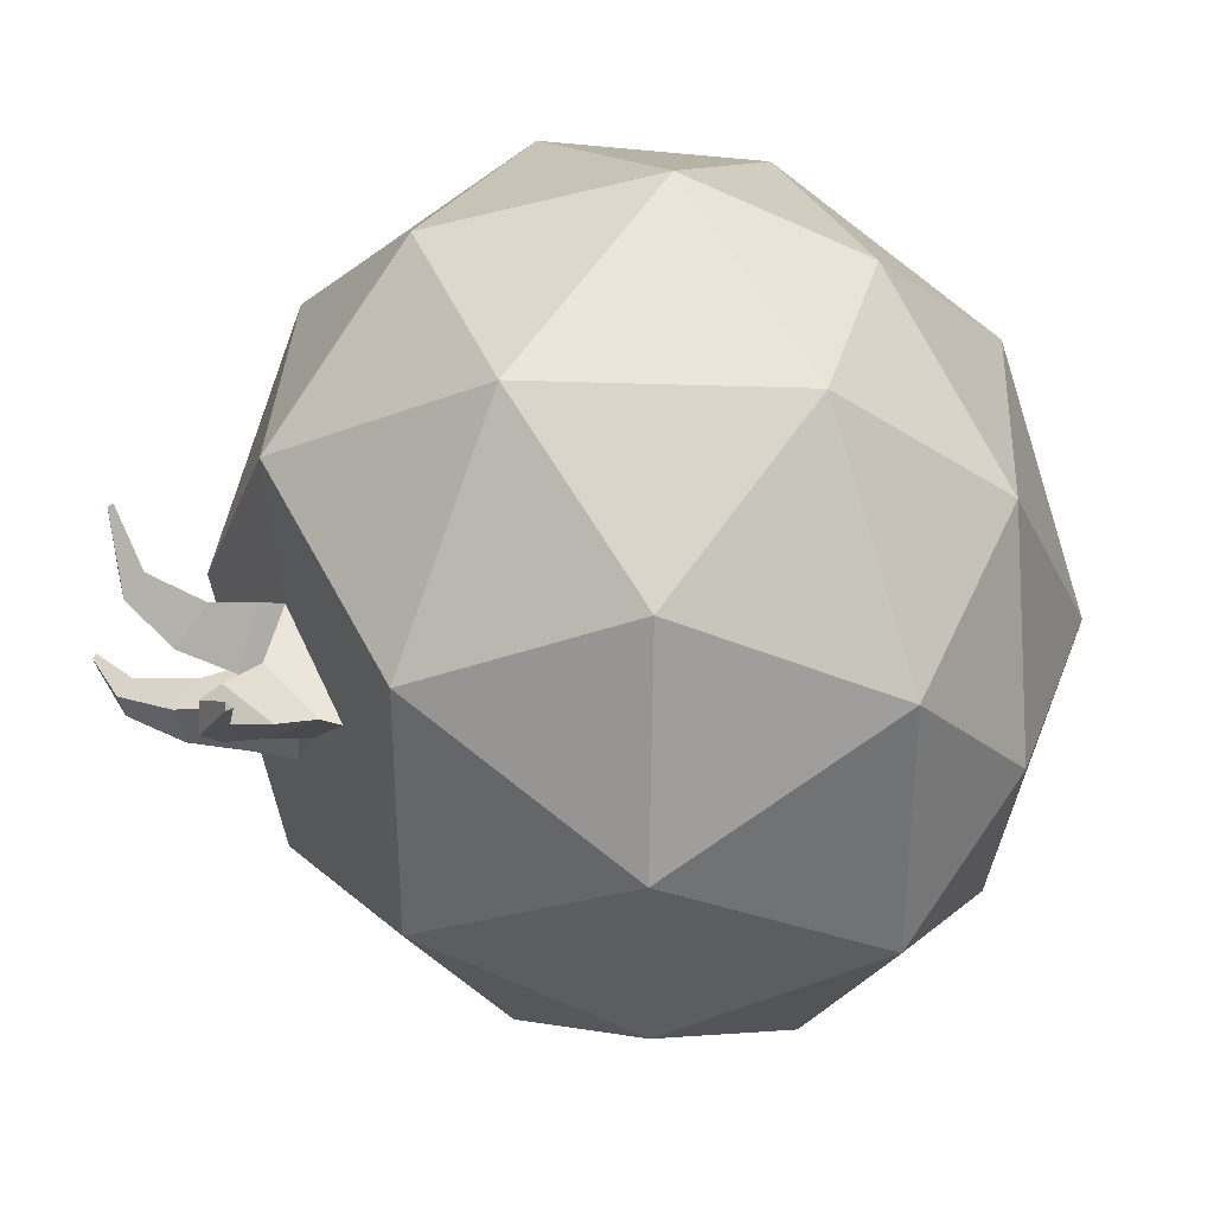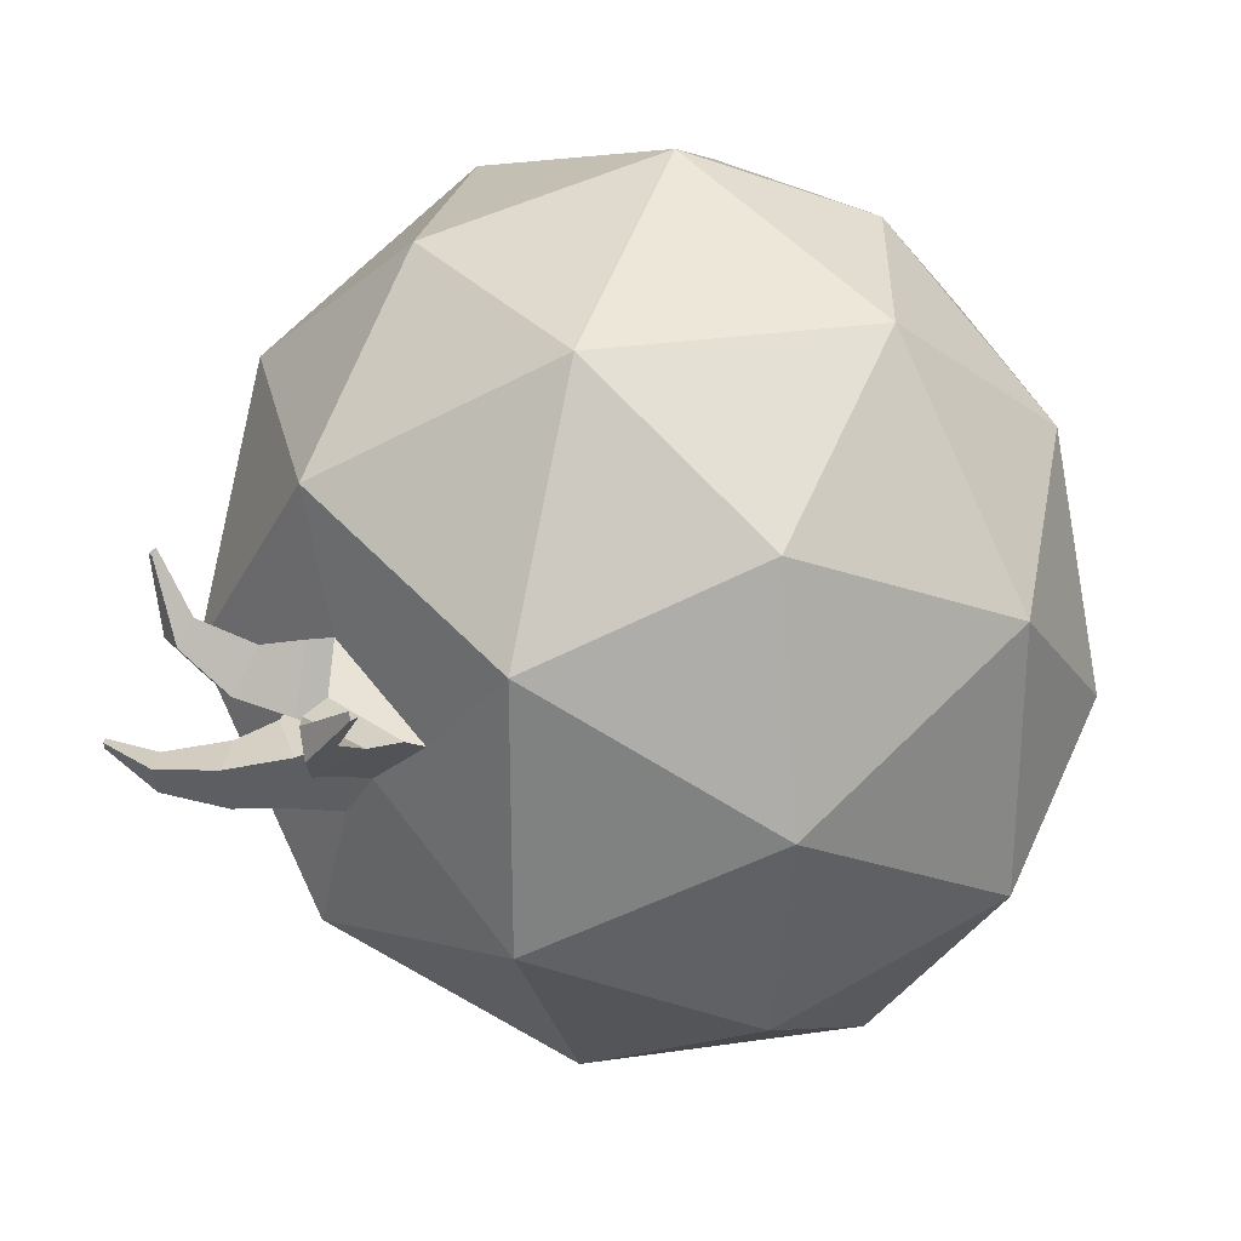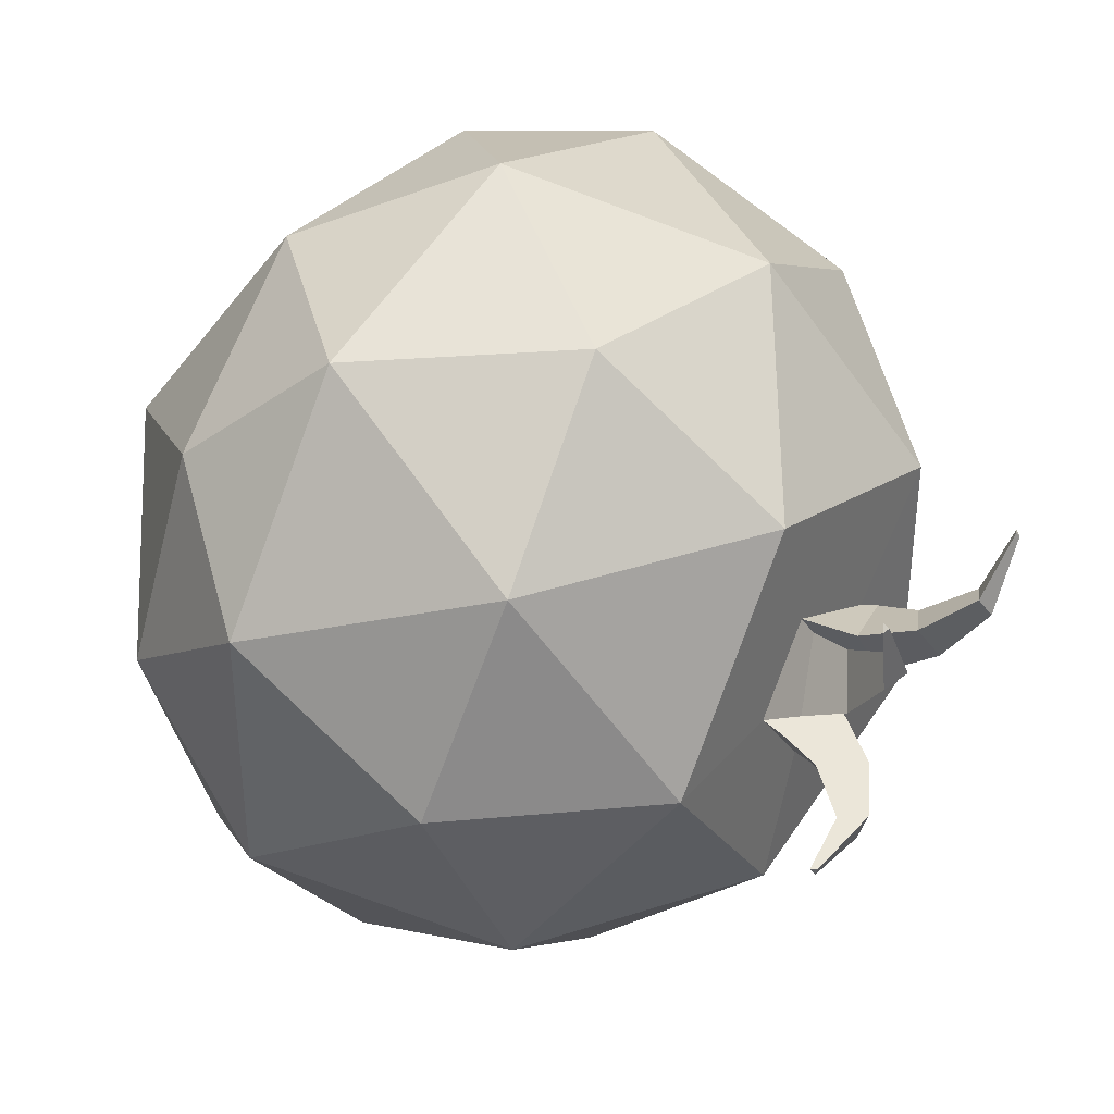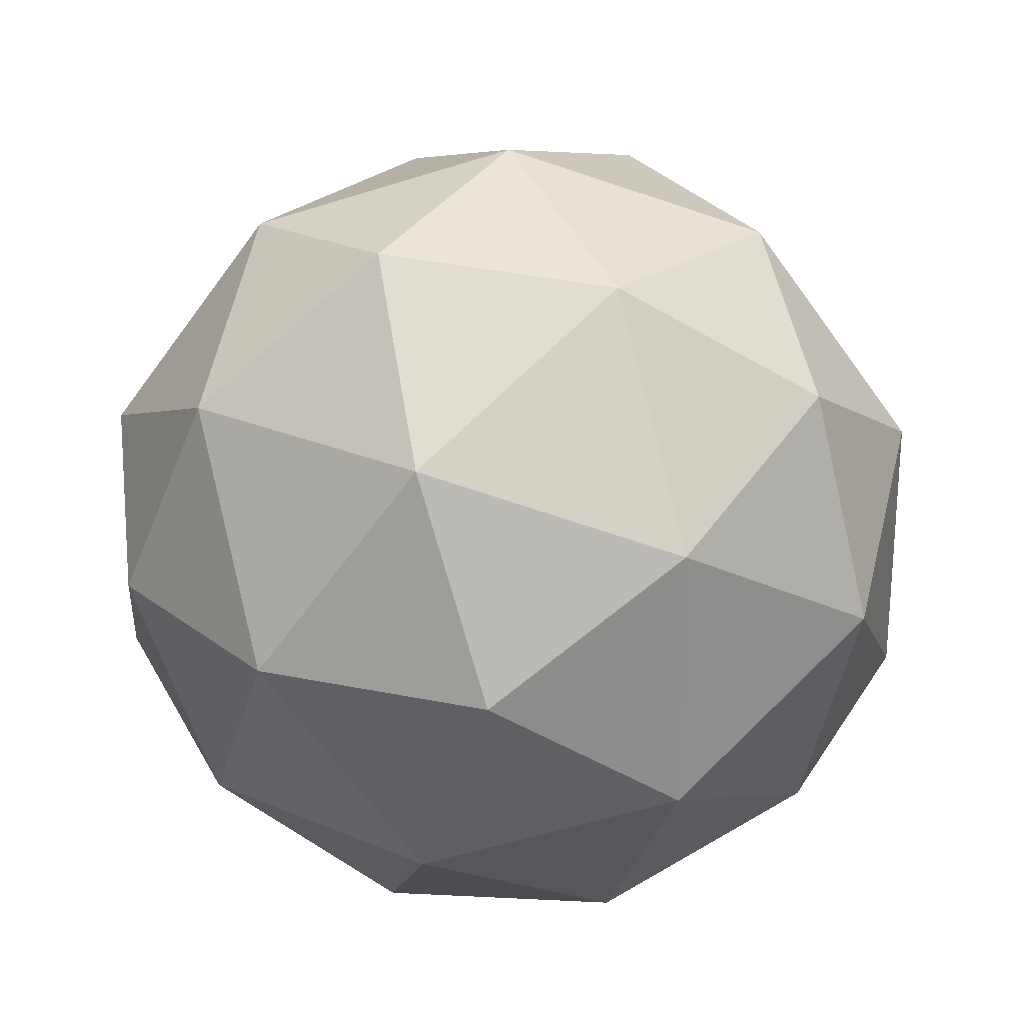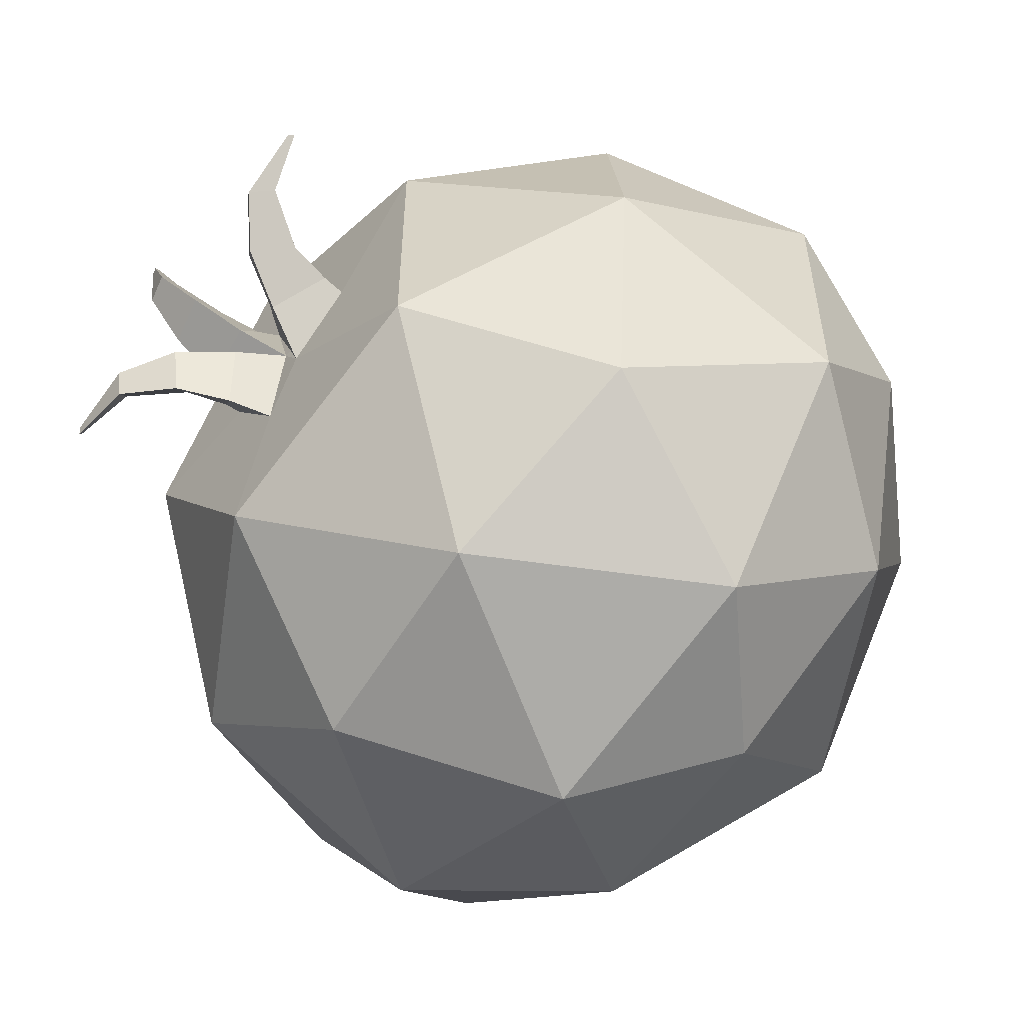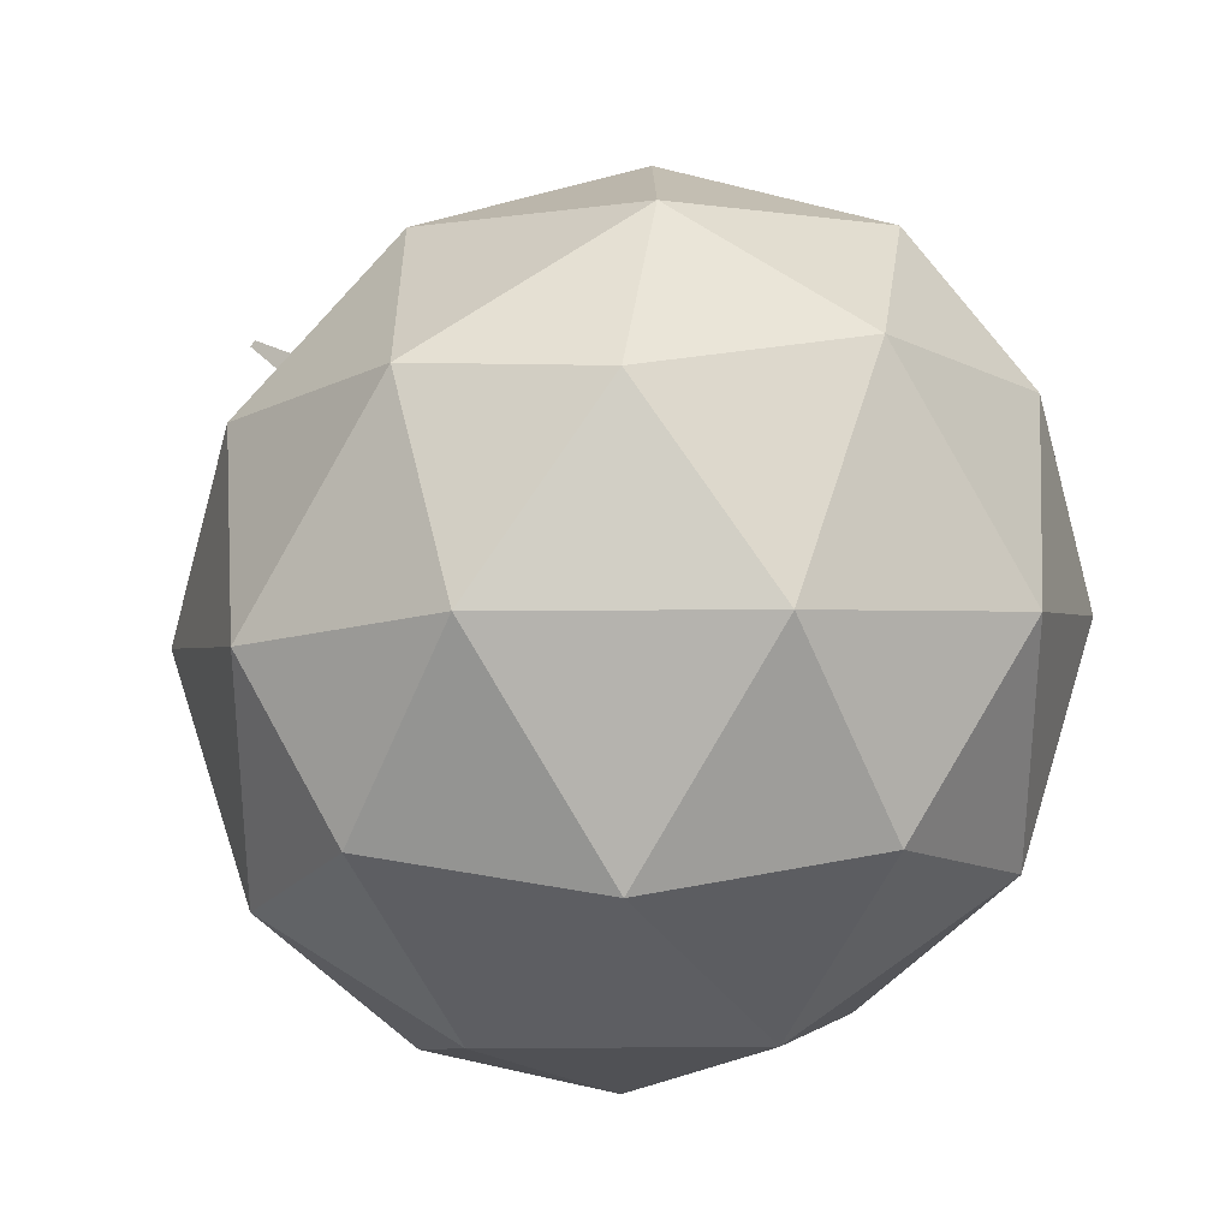
<metadata>
{"format":"obj","ext":"obj","renderer":"f3d","projection":"perspective","resolution":1024,"background":"white","views":[{"elev":35.0,"azim":-118.7,"up":"+Z"},{"elev":28.4,"azim":-134.3,"up":"+Z"},{"elev":38.1,"azim":125.9,"up":"+Z"},{"elev":25.3,"azim":3.0,"up":"+Z"},{"elev":-55.7,"azim":-130.3,"up":"+Z"},{"elev":30.8,"azim":-32.2,"up":"+Z"}]}
</metadata>
<code>
o Icosphere
v 0 -0.8636 0
v 0.7236 -0.3108 0.5257
v -0.2764 -0.3108 0.8506
v -0.8944 -0.3108 0
v -0.2764 -0.3108 -0.8506
v 0.7236 -0.3108 -0.5257
v 0.2764 0.4472 0.8506
v -0.7236 0.4472 0.5257
v -0.7236 0.4472 -0.5257
v 0.2764 0.4472 -0.8506
v 0.8944 0.4472 0
v 0.2012 0.9008 -0.01847
v -0.1625 -0.7142 0.5
v 0.4253 -0.7142 0.309
v 0.2629 -0.3893 0.809
v 0.8506 -0.3893 0
v 0.4253 -0.7142 -0.309
v -0.5257 -0.7142 0
v -0.6882 -0.3893 0.5
v -0.1625 -0.7142 -0.5
v -0.6882 -0.3893 -0.5
v 0.2629 -0.3893 -0.809
v 0.9511 0 0.309
v 0.9511 0 -0.309
v 0 0 1
v 0.5878 0 0.809
v -0.9511 0 0.309
v -0.5878 0 0.809
v -0.5878 0 -0.809
v -0.9511 0 -0.309
v 0.5878 0 -0.809
v 0 0 -1
v 0.6882 0.5257 0.5
v -0.2629 0.5257 0.809
v -0.8506 0.5257 0
v -0.2629 0.5257 -0.809
v 0.6882 0.5257 -0.5
v 0.1625 0.8507 0.5
v 0.5257 0.8507 0
v -0.4253 0.8507 0.309
v -0.4253 0.8507 -0.309
v 0.1625 0.8507 -0.5
v 0.2112 0.8535 0.0082
v 0.009717 0.8643 0.008992
v 0.07274 0.8535 0.2004
v -0.1911 0.8535 0.06596
v -0.03921 0.8643 -0.06647
v 0.06227 0.8535 -0.1917
v 0.06572 0.9733 -0.01847
v 0.1052 0.9457 -0.1644
v 0.2246 0.9989 -0.03514
v 0.1511 1.089 -0.03514
v 0.1706 1.058 -0.1453
v 0.318 1.11 -0.05588
v 0.2748 1.163 -0.05588
v 0.2863 1.145 -0.1205
v 0.4664 1.137 -0.0764
v 0.4552 1.15 -0.0764
v 0.4582 1.146 -0.09316
v 0.1006 0.9008 0.203
v 0.05775 0.9733 0.07448
v 0.2086 0.9457 0.06574
v 0.1239 0.9989 0.2199
v 0.1006 1.089 0.1502
v 0.2113 1.058 0.1339
v 0.1731 1.11 0.3019
v 0.1594 1.163 0.261
v 0.2244 1.145 0.2514
v 0.2395 1.137 0.4363
v 0.236 1.15 0.4256
v 0.2528 1.146 0.4232
v -0.1827 0.9008 0.09267
v -0.0809 0.9733 0.003233
v -0.01423 0.9457 0.1389
v -0.1893 0.9989 0.1207
v -0.134 1.089 0.07209
v -0.07597 1.058 0.1678
v -0.2457 1.11 0.1979
v -0.2133 1.163 0.1694
v -0.1792 1.145 0.2255
v -0.3437 1.137 0.3113
v -0.3353 1.15 0.3039
v -0.3264 1.146 0.3184
f 1 14 13
f 2 14 16
f 1 13 18
f 1 18 20
f 1 20 17
f 2 16 23
f 3 15 25
f 4 19 27
f 5 21 29
f 6 22 31
f 2 23 26
f 3 25 28
f 4 27 30
f 5 29 32
f 6 31 24
f 7 33 38
f 8 34 40
f 9 35 41
f 10 36 42
f 11 37 39
f 42 41 47 48
f 39 37 42
f 37 10 42
f 40 38 45 46
f 42 36 41
f 36 9 41
f 39 42 48 43
f 41 35 40
f 35 8 40
f 41 40 46 47
f 40 34 38
f 34 7 38
f 38 39 43 45
f 38 33 39
f 33 11 39
f 24 37 11
f 24 31 37
f 31 10 37
f 32 36 10
f 32 29 36
f 29 9 36
f 30 35 9
f 30 27 35
f 27 8 35
f 28 34 8
f 28 25 34
f 25 7 34
f 26 33 7
f 26 23 33
f 23 11 33
f 31 32 10
f 31 22 32
f 22 5 32
f 29 30 9
f 29 21 30
f 21 4 30
f 27 28 8
f 27 19 28
f 19 3 28
f 25 26 7
f 25 15 26
f 15 2 26
f 23 24 11
f 23 16 24
f 16 6 24
f 17 22 6
f 17 20 22
f 20 5 22
f 20 21 5
f 20 18 21
f 18 4 21
f 18 19 4
f 18 13 19
f 13 3 19
f 16 17 6
f 16 14 17
f 14 1 17
f 13 15 3
f 13 14 15
f 14 2 15
f 43 48 50 12
f 48 47 44
f 47 46 44
f 46 45 44
f 45 43 44
f 12 50 53 51
f 48 44 49 50
f 44 43 12 49
f 51 53 56 54
f 50 49 52 53
f 49 12 51 52
f 54 56 59 57
f 53 52 55 56
f 52 51 54 55
f 57 59 58
f 56 55 58 59
f 55 54 57 58
f 44 45 60 61
f 60 62 65 63
f 45 43 62 60
f 63 65 68 66
f 62 61 64 65
f 61 60 63 64
f 66 68 71 69
f 65 64 67 68
f 64 63 66 67
f 69 71 70
f 68 67 70 71
f 67 66 69 70
f 43 44 61 62
f 47 46 72 73
f 72 74 77 75
f 75 77 80 78
f 74 73 76 77
f 73 72 75 76
f 78 80 83 81
f 77 76 79 80
f 76 75 78 79
f 81 83 82
f 80 79 82 83
f 79 78 81 82
f 46 45 74 72
f 45 47 73 74
f 46 45 47

</code>
